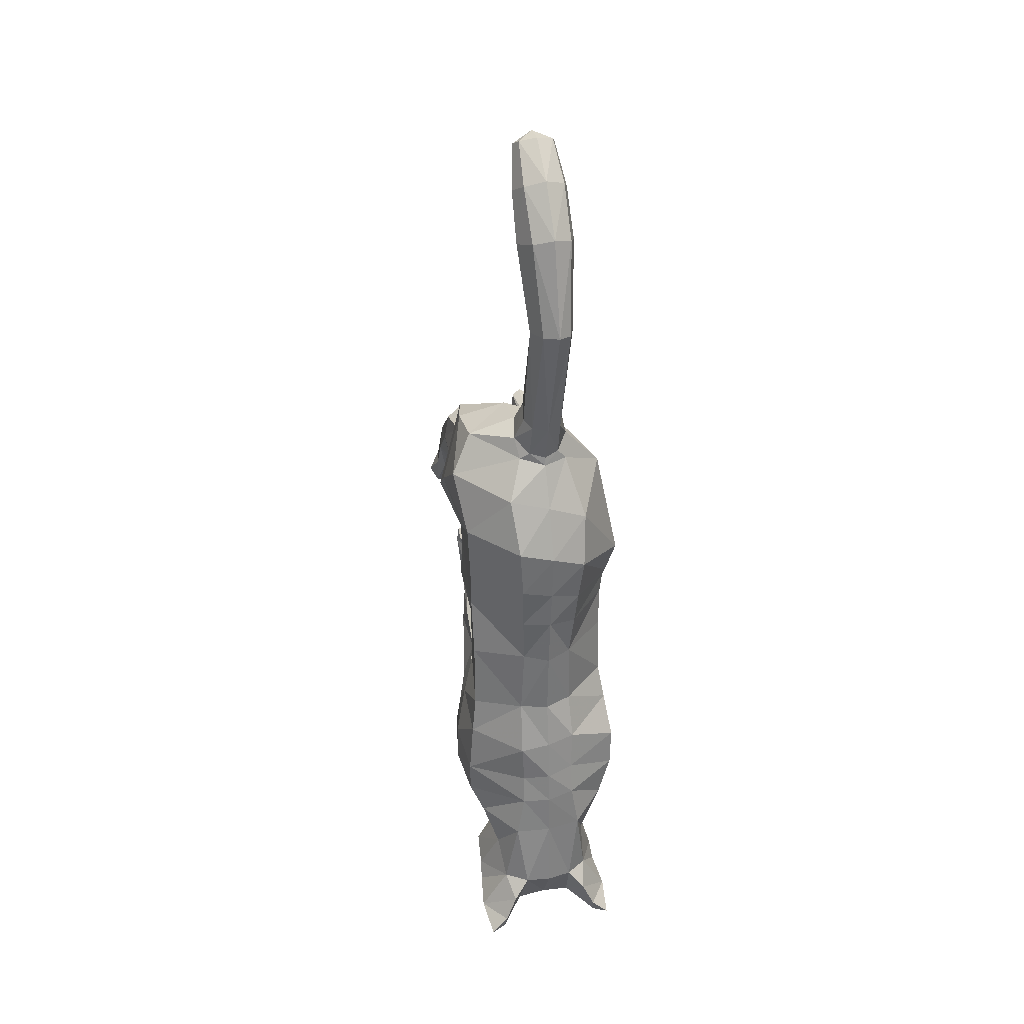
<metadata>
{"format":"obj","ext":"obj","renderer":"f3d","projection":"perspective","resolution":1024,"background":"white","views":[{"elev":31.5,"azim":-14.7,"up":"+Y"}]}
</metadata>
<code>
o mesh_cat
v -0.05751 0.08338 0.1339
v -0.02739 0.1178 0.231
v -0.03927 0.1438 0.1248
v -0.01676 0.1438 0.2152
v -0.01444 0.1612 0.162
v -0.01043 0.1485 0.2184
v -0.04514 0.05445 0.1453
v -0.02407 0.08132 0.246
v -0.03348 -0.01935 0.1321
v -0.01742 -0.01785 0.2323
v -0.03339 -0.06055 0.1454
v -0.01894 -0.06662 0.2295
v -0.03351 0.0144 0.1318
v -0.01985 0.01605 0.2382
v -0.04427 -0.07436 0.1653
v -0.02002 -0.1039 0.2378
v -0.05314 -0.1303 0.1542
v -0.01869 -0.1535 0.2393
v -0.03668 -0.161 0.1594
v -0.02401 -0.1838 0.2393
v -0.02535 -0.1968 0.1819
v -0.03251 -0.2312 0.2354
v -0.02556 -0.2168 0.1732
v -0.04768 -0.2513 0.2127
v -0.02536 -0.2368 0.164
v -0.01857 -0.2725 0.2035
v -0.02169 -0.2437 0.1566
v -0.01084 -0.2677 0.1858
v -0.01136 -0.2649 0.1536
v -0.02136 0.04683 0.2434
v -0.03347 0.03148 0.1382
v -0.006461 0.04477 0.1231
v -0.006179 -0.08476 0.1578
v -0.03941 0.077 0.09198
v -0.01057 0.07703 0.09208
v -0.03443 0.05804 0.09608
v -0.01448 0.05804 0.0961
v -0.03374 0.1038 0.08816
v -0.01503 0.1038 0.08814
v -0.03675 0.08023 0.0583
v -0.01328 0.08063 0.0582
v -0.03419 0.06438 0.06155
v -0.01512 0.06439 0.06152
v -0.03388 0.09811 0.05859
v -0.01639 0.1024 0.05785
v -0.03667 0.06001 0.03883
v -0.01437 0.06044 0.0386
v -0.03266 0.05238 0.04703
v -0.01702 0.05266 0.047
v -0.03242 0.07304 0.02917
v -0.01718 0.07304 0.02917
v -0.03543 0.03717 0.02247
v -0.01574 0.03686 0.02217
v -0.03172 0.03943 0.03294
v -0.01802 0.03943 0.03294
v -0.03281 0.04088 0.01213
v -0.01693 0.04084 0.01213
v -0.03479 0.01775 0.01809
v -0.01639 0.01755 0.017
v -0.03881 0.0231 0.007606
v -0.009355 0.02325 0.007183
v -0.03832 -0.06011 0.1527
v -0.0383 -0.105 0.1407
v -0.03234 -0.06402 0.1123
v -0.01345 -0.06019 0.1504
v -0.0143 -0.1144 0.1419
v -0.0373 -0.04267 0.1297
v -0.0148 -0.04263 0.1298
v -0.01428 -0.06694 0.1099
v -0.01874 -0.03252 0.09492
v -0.01735 -0.01887 0.1045
v -0.03015 -0.03156 0.09416
v -0.0321 -0.01796 0.1045
v -0.0158 -0.001714 0.08813
v -0.01739 0.002959 0.101
v -0.0325 -0.001596 0.08807
v -0.03198 0.002122 0.1012
v -0.01457 0.01758 0.0995
v -0.01342 0.01391 0.1094
v -0.03621 0.01738 0.09854
v -0.03674 0.01364 0.1091
v -0.05975 0.1007 0.1559
v -0.04576 0.1487 0.1508
v -0.01452 0.1645 0.1913
v -0.04921 0.06369 0.1682
v -0.04161 -0.0188 0.1626
v -0.04159 -0.06254 0.1632
v -0.04836 0.01726 0.1591
v -0.05029 -0.08644 0.1727
v -0.05755 -0.1481 0.177
v -0.0491 -0.1645 0.1807
v -0.03389 -0.2021 0.2028
v -0.04441 -0.228 0.189
v -0.02586 -0.2516 0.1621
v -0.04836 0.04782 0.1655
v -0.06053 0.1247 0.1927
v -0.05454 0.08466 0.2098
v -0.05027 -0.02321 0.2085
v -0.05022 -0.06993 0.2097
v -0.05117 0.01835 0.2046
v -0.05307 -0.0959 0.2117
v -0.05478 -0.156 0.2087
v -0.04602 -0.1751 0.2146
v -0.03475 -0.2082 0.218
v -0.04648 -0.2395 0.2062
v -0.04009 -0.2675 0.1948
v -0.0228 -0.2652 0.1853
v -0.05264 0.04755 0.2095
v -0.04611 0.1515 0.1837
v -0.01898 0.1569 0.2079
v -0.05059 -0.1051 0.1583
v -0.01825 -0.1321 0.237
v -0.005121 -0.1036 0.1571
v -0.04431 -0.08689 0.1473
v -0.0107 -0.0547 0.1195
v -0.006999 -0.09134 0.1388
v -0.03821 -0.0547 0.1195
v -0.01551 -0.02472 0.0994
v -0.03379 -0.02348 0.09869
v -0.01346 0.005437 0.09383
v -0.03623 0.004897 0.09352
v -0.05798 -0.1198 0.1792
v -0.0557 -0.1323 0.2118
v -0.01055 -0.2491 0.1498
v -0.004213 -0.28 0.1702
v -0.01992 -0.2684 0.1685
v -0.01733 -0.2316 0.2455
v -0.01969 -0.2623 0.2309
v -0.05085 -0.262 0.2317
v -0.03645 -0.2625 0.253
v -0.02841 -0.2455 0.2503
v -0.02609 -0.2656 0.2375
v -0.0377 -0.2718 0.2502
v -0.04812 -0.2737 0.2537
v -0.01395 0.1745 0.2147
v -0.01083 0.1792 0.2
v -0.01016 0.1718 0.2245
v -0.015 0.2509 0.234
v -0.009319 0.2483 0.216
v -0.009562 0.2525 0.2481
v -0.01972 0.3079 0.2165
v -0.009822 0.3017 0.1944
v -0.01321 0.3132 0.2332
v -0.01883 0.3394 0.2007
v -0.01122 0.3317 0.1848
v -0.01383 0.3457 0.2126
v -0.0144 0.3655 0.1848
v -0.01019 0.3611 0.176
v -0.01163 0.3691 0.1913
v -0.04737 0.08036 0.1143
v -0.01133 0.05391 0.1154
v -0.03671 0.1239 0.1099
v -0.03636 0.05568 0.1216
v -0.006442 0.07708 0.1113
v -0.01156 0.1253 0.1166
v -0.02244 0.04493 0.131
v -0.01652 -0.06594 0.1611
v -0.01219 -0.01695 0.121
v -0.0121 0.0146 0.1189
v -0.01938 0.1082 0.08527
v -0.02239 0.1064 0.05645
v -0.0248 0.07817 0.02747
v -0.02459 0.04556 0.01202
v -0.02522 0.01397 0.01596
v -0.02462 0.01665 0.004568
v -0.02538 -0.05464 0.1567
v -0.02559 -0.0377 0.136
v -0.02424 -0.01602 0.1103
v -0.02461 0.000291 0.1021
v -0.02645 0.02179 0.1039
v -0.02638 0.01862 0.1143
v -0.01207 0.03031 0.1249
v -0.01633 -0.0563 0.1374
v -0.03706 -0.262 0.1812
v -0.03966 -0.2492 0.1756
v 1.8e-05 0.06932 0.1254
v -3e-06 0.1111 0.2356
v -0.000187 0.1407 0.156
v 4e-06 0.1401 0.2233
v -0.000119 0.1571 0.1663
v 5e-06 0.1461 0.2225
v 0.000239 0.04468 0.1207
v 3.9e-05 0.07471 0.2477
v 1.4e-05 -0.01744 0.1142
v 0 -0.02063 0.2384
v 0 -0.06606 0.2357
v 0.000155 0.01434 0.1149
v 0 0.01434 0.2416
v 7e-06 -0.09915 0.2413
v 5e-06 -0.151 0.2453
v -0 -0.1809 0.2456
v -0 -0.1973 0.1834
v -0 -0.2326 0.2473
v -0 -0.2156 0.1707
v -0 -0.2594 0.2318
v -0 -0.2321 0.1607
v -0 -0.2727 0.2039
v -0 -0.2412 0.1531
v -0 -0.2685 0.1864
v -0 -0.2486 0.1482
v -0 -0.2759 0.1623
v 3.6e-05 0.04213 0.2446
v 0.000208 0.02974 0.1187
v 0.05751 0.06054 0.1351
v 0.02737 0.09985 0.2342
v 0.03811 0.1143 0.1684
v 0.01673 0.1409 0.2168
v 0.01414 0.1537 0.1709
v 0.01044 0.1485 0.2184
v 0.04577 0.03829 0.1244
v 0.02418 0.06544 0.2445
v 0.03357 -0.02059 0.1258
v 0.01742 -0.01785 0.2323
v 0.03357 -0.0626 0.1439
v 0.01895 -0.06484 0.2292
v 0.03377 0.01172 0.1233
v 0.01991 0.01219 0.2364
v 0.04474 -0.08489 0.1629
v 0.02009 -0.09594 0.2378
v 0.05365 -0.1327 0.1977
v 0.01874 -0.1469 0.2439
v 0.03701 -0.157 0.1977
v 0.02407 -0.1789 0.2442
v 0.02539 -0.1947 0.1895
v 0.03251 -0.2312 0.2354
v 0.02556 -0.2168 0.1733
v 0.04768 -0.2513 0.2127
v 0.02536 -0.2368 0.164
v 0.01857 -0.2725 0.2035
v 0.02169 -0.2437 0.1566
v 0.01084 -0.2677 0.1858
v 0.01136 -0.2649 0.1536
v 0.02149 0.03621 0.2405
v 0.0339 0.0264 0.126
v 0.006944 0.04359 0.1185
v 0.006682 -0.09466 0.1616
v 0.000112 -0.1656 0.1614
v 0.03891 0.09037 0.1049
v 0.01009 0.08959 0.1046
v 0.03434 0.072 0.09892
v 0.01438 0.07176 0.09885
v 0.03265 0.1102 0.1214
v 0.01395 0.1099 0.1212
v 0.03617 0.09974 0.07894
v 0.01269 0.09943 0.07903
v 0.03367 0.08924 0.08939
v 0.0146 0.08916 0.08946
v 0.03316 0.1142 0.07341
v 0.01562 0.1178 0.07193
v 0.0363 0.0713 0.07653
v 0.01399 0.0713 0.07626
v 0.03226 0.07046 0.08773
v 0.01662 0.07029 0.08772
v 0.03206 0.07553 0.06109
v 0.01682 0.07542 0.06105
v 0.03527 0.0415 0.07688
v 0.01558 0.0415 0.07687
v 0.03147 0.05043 0.08456
v 0.01778 0.04988 0.08459
v 0.03267 0.04168 0.06728
v 0.0168 0.04165 0.0672
v 0.03476 0.02161 0.07622
v 0.01637 0.02164 0.07639
v 0.03879 0.02498 0.06536
v 0.009339 0.0248 0.06561
v 0.03885 -0.08878 0.1483
v 0.03882 -0.1262 0.1718
v 0.03286 -0.1124 0.118
v 0.01398 -0.09025 0.1467
v 0.01483 -0.1303 0.1716
v 0.03782 -0.09059 0.1205
v 0.01533 -0.08478 0.1225
v 0.0148 -0.1163 0.1176
v 0.01927 -0.09252 0.08725
v 0.01787 -0.07472 0.08777
v 0.03068 -0.09181 0.08588
v 0.03262 -0.07637 0.08867
v 0.01633 -0.06525 0.07211
v 0.01791 -0.05205 0.08761
v 0.03302 -0.06466 0.07224
v 0.0325 -0.0528 0.08856
v 0.01509 -0.04561 0.06896
v 0.01394 -0.03832 0.07728
v 0.03674 -0.04601 0.0686
v 0.03726 -0.0385 0.07763
v 5e-06 0.1687 0.1944
v 0.05971 0.05348 0.1624
v 0.0449 0.1093 0.1859
v 0.01448 0.1622 0.1934
v 0.04984 0.03251 0.1495
v 0.04173 -0.01901 0.1525
v 0.04171 -0.05781 0.1653
v 0.04865 0.01089 0.1499
v 0.0505 -0.07719 0.182
v 0.05796 -0.135 0.2101
v 0.04938 -0.1537 0.208
v 0.03393 -0.1964 0.2145
v 0.04441 -0.228 0.189
v 0.02586 -0.2516 0.1621
v 0.04889 0.02979 0.1489
v -0 -0.2654 0.1533
v 0.06045 0.05203 0.2056
v 0.0551 0.02656 0.1979
v 0.05035 -0.01991 0.1998
v 0.05034 -0.06063 0.2031
v 0.0514 0.008756 0.198
v 0.05321 -0.08367 0.2112
v 0.05503 -0.1383 0.2264
v 0.04613 -0.1653 0.2278
v 0.03475 -0.2074 0.2194
v 0.04648 -0.2395 0.2062
v 0.04009 -0.2675 0.1948
v 0.0228 -0.2652 0.1853
v 0.05304 0.02375 0.1986
v 0.04573 0.1265 0.2003
v 0.01899 0.1568 0.208
v 1.5e-05 -0.1282 0.244
v 0.05111 -0.1128 0.1837
v 0.01832 -0.1236 0.2409
v 0.005657 -0.1107 0.167
v 0.04484 -0.1092 0.1625
v 0.01122 -0.1007 0.1194
v 0.007526 -0.1166 0.1554
v 0.03873 -0.1046 0.1204
v 0.01604 -0.08354 0.08754
v 0.03431 -0.08267 0.08602
v 0.01398 -0.05797 0.07652
v 0.03675 -0.05704 0.07687
v 0.05842 -0.1089 0.2002
v 0.05595 -0.1107 0.2256
v -0 -0.2801 0.1706
v 0.01055 -0.2491 0.1498
v 0.004213 -0.28 0.1702
v 0.01992 -0.2684 0.1686
v 0.01733 -0.2316 0.2455
v 0.01969 -0.2623 0.2309
v 0.05085 -0.262 0.2317
v 0.03645 -0.2625 0.253
v 0.02841 -0.2455 0.2503
v 0.02609 -0.2656 0.2375
v 0.0377 -0.2718 0.2502
v 0.04812 -0.2737 0.2537
v -0.000218 -0.05926 0.1349
v -2.4e-05 -0.08692 0.157
v 0.000265 -0.1244 0.1612
v -3.9e-05 -0.1062 0.161
v 5e-06 0.1801 0.1994
v 0.01396 0.1745 0.2147
v 0.01084 0.1793 0.2
v 5e-06 0.1714 0.2297
v 0.01017 0.1718 0.2245
v 0.01502 0.2509 0.2341
v 0.009329 0.2484 0.216
v 5e-06 0.2538 0.255
v 5e-06 0.2466 0.2111
v 0.009572 0.2518 0.2481
v 0.01973 0.3079 0.2165
v 0.009832 0.3017 0.1944
v 5e-06 0.3174 0.2398
v 5e-06 0.2988 0.1894
v 0.01322 0.3132 0.2332
v 0.01884 0.3394 0.2007
v 0.01123 0.3317 0.1848
v 5e-06 0.3502 0.2178
v 5e-06 0.329 0.1815
v 0.01384 0.3457 0.2126
v 0.01441 0.3655 0.1848
v 0.0102 0.3611 0.176
v 5e-06 0.3716 0.1941
v 5e-06 0.3595 0.1741
v 0.01164 0.3691 0.1913
v 5e-06 0.3721 0.1806
v 0.04715 0.07343 0.1208
v 0.01168 0.05439 0.1066
v 0.03559 0.1052 0.1501
v 0.03673 0.05328 0.1081
v 0.006243 0.07428 0.1155
v 0.01059 0.1103 0.1458
v 0.02293 0.04069 0.1197
v 0.01695 -0.07756 0.1541
v 0.01225 -0.01814 0.1163
v 0.01241 0.01411 0.1163
v 0.01818 0.1154 0.1217
v 0.02158 0.121 0.06991
v 0.02443 0.07846 0.05657
v 0.02444 0.04529 0.06548
v 0.02523 0.01723 0.07501
v 0.02465 0.01768 0.06331
v 0.02591 -0.08232 0.1481
v 0.02612 -0.07763 0.1256
v 0.02476 -0.07273 0.09246
v 0.02513 -0.05487 0.09144
v 0.02697 -0.04089 0.06776
v 0.0269 -0.03312 0.07488
v 0.01249 0.02908 0.12
v 0.01652 -0.05965 0.1368
v 0.03706 -0.262 0.1812
v 0.03966 -0.2492 0.1756
f 39 154 35
f 20 22 127
f 4 110 109
f 116 33 113
f 157 11 173
f 176 155 178
f 58 52 60
f 176 182 32
f 51 41 47
f 50 40 44
f 55 47 49
f 46 54 48
f 53 55 59
f 237 66 345
f 157 65 166
f 114 15 62
f 116 69 115
f 118 74 120
f 17 63 19
f 103 92 104
f 83 5 3
f 152 1 3
f 20 104 22
f 178 5 180
f 74 78 120
f 76 121 80
f 119 76 72
f 117 72 64
f 66 113 345
f 22 131 127
f 130 129 134
f 132 130 133
f 133 130 134
f 39 155 154
f 25 27 94
f 54 58 164
f 345 113 346
f 33 343 344
f 286 136 347
f 151 176 32
f 343 157 173
f 32 172 156
f 155 39 160
f 89 111 122
f 164 54 55
f 132 133 129
f 133 134 129
f 23 196 25
f 124 27 198
f 4 6 110
f 116 65 33
f 157 15 11
f 152 160 38
f 176 154 155
f 37 35 154
f 51 45 41
f 35 43 41
f 50 46 40
f 55 53 47
f 46 52 54
f 52 56 60
f 156 7 153
f 157 33 65
f 116 66 69
f 118 70 74
f 67 73 119
f 103 91 92
f 301 201 29
f 152 150 1
f 20 103 104
f 10 188 14
f 109 110 84
f 119 121 76
f 63 17 111
f 66 116 113
f 22 24 129
f 132 131 130
f 286 84 136
f 343 33 157
f 155 152 3
f 126 94 29
f 77 169 75
f 75 79 171
f 76 80 170
f 60 56 165
f 56 163 57
f 200 124 198
f 94 175 25
f 107 174 126
f 151 154 176
f 165 58 60
f 7 95 85
f 105 22 104
f 59 165 61
f 178 3 5
f 102 91 103
f 364 149 146
f 114 111 15
f 72 74 70
f 343 158 184
f 139 360 355
f 85 108 97
f 144 142 141
f 145 370 365
f 173 9 158
f 84 180 5
f 123 90 102
f 38 150 152
f 1 85 82
f 21 237 192
f 101 122 123
f 372 148 147
f 46 42 40
f 128 131 132
f 179 6 4
f 108 14 30
f 93 104 92
f 53 61 57
f 91 21 92
f 21 194 23
f 156 151 32
f 73 169 77
f 174 94 126
f 43 47 41
f 78 75 120
f 31 88 95
f 73 121 119
f 344 113 33
f 350 140 137
f 128 129 24
f 114 64 63
f 157 62 15
f 126 28 107
f 2 97 8
f 23 92 21
f 110 136 84
f 87 15 89
f 144 148 145
f 6 350 137
f 34 42 36
f 65 167 166
f 177 8 183
f 4 96 2
f 197 28 199
f 99 89 101
f 129 131 22
f 372 149 369
f 144 149 147
f 146 141 143
f 39 41 45
f 107 106 174
f 110 137 135
f 76 78 74
f 105 106 24
f 57 165 56
f 122 17 90
f 163 50 162
f 1 153 7
f 12 185 10
f 62 167 67
f 83 96 109
f 175 105 93
f 139 141 142
f 46 56 52
f 197 128 26
f 95 100 108
f 158 13 159
f 100 10 14
f 36 151 153
f 156 31 7
f 160 44 38
f 168 68 71
f 38 40 34
f 13 86 88
f 16 123 112
f 71 169 168
f 199 125 331
f 90 19 91
f 136 355 347
f 18 103 20
f 109 5 83
f 24 26 128
f 70 115 69
f 79 170 171
f 62 117 114
f 80 77 81
f 160 45 161
f 201 126 29
f 12 189 186
f 45 162 161
f 19 66 237
f 2 179 4
f 36 43 37
f 86 11 87
f 142 365 360
f 82 97 96
f 196 27 25
f 48 55 49
f 18 191 190
f 82 3 1
f 42 49 43
f 137 138 135
f 301 124 200
f 108 8 97
f 44 162 50
f 98 87 99
f 98 12 10
f 63 69 66
f 317 16 112
f 135 139 136
f 170 81 171
f 12 101 16
f 190 112 18
f 127 195 193
f 159 203 187
f 54 59 55
f 202 14 188
f 183 30 202
f 127 191 20
f 150 36 153
f 354 143 140
f 168 67 167
f 47 57 51
f 71 120 75
f 65 115 68
f 68 118 71
f 86 100 88
f 138 143 141
f 51 163 162
f 123 18 112
f 359 146 143
f 187 158 159
f 77 171 81
f 94 124 29
f 107 28 26
f 67 72 117
f 201 331 125
f 93 25 175
f 32 203 172
f 64 70 69
f 13 172 159
f 243 239 377
f 223 335 225
f 207 315 316
f 323 320 236
f 380 396 214
f 176 178 378
f 262 256 258
f 176 235 182
f 255 251 245
f 254 248 244
f 259 253 251
f 250 252 258
f 257 263 259
f 237 345 270
f 380 389 269
f 321 266 218
f 323 322 273
f 325 327 278
f 220 222 267
f 309 310 297
f 288 206 208
f 375 206 204
f 223 225 310
f 178 180 208
f 278 327 282
f 280 284 328
f 326 276 280
f 324 268 276
f 270 345 320
f 225 335 339
f 338 342 337
f 340 341 338
f 341 342 338
f 243 377 378
f 228 299 230
f 258 387 262
f 345 346 320
f 236 344 343
f 286 347 349
f 374 235 176
f 343 396 380
f 235 379 395
f 378 383 243
f 294 318 218
f 387 259 258
f 340 337 341
f 341 337 342
f 226 196 194
f 332 198 230
f 207 316 209
f 323 236 269
f 380 214 218
f 242 378 375
f 176 378 377
f 241 377 239
f 255 245 249
f 239 247 241
f 254 244 250
f 259 251 257
f 250 258 256
f 256 264 260
f 379 376 210
f 380 269 236
f 323 273 270
f 325 278 274
f 271 326 277
f 309 297 296
f 301 232 201
f 375 204 373
f 223 310 309
f 213 188 185
f 315 289 316
f 326 280 328
f 267 318 220
f 270 320 323
f 225 337 227
f 340 338 339
f 286 349 289
f 343 380 236
f 378 206 375
f 334 232 299
f 281 279 392
f 279 394 283
f 280 393 284
f 264 388 260
f 260 261 386
f 200 198 332
f 299 228 398
f 313 334 397
f 374 377 241
f 388 262 387
f 210 300 234
f 311 225 227
f 263 388 387
f 178 206 378
f 308 296 295
f 364 371 369
f 321 318 267
f 276 278 280
f 343 381 396
f 353 360 358
f 303 300 290
f 358 362 357
f 363 370 368
f 396 212 214
f 208 286 289
f 330 295 329
f 242 373 238
f 204 290 210
f 224 237 222
f 307 329 294
f 372 368 370
f 250 246 252
f 336 339 335
f 179 209 181
f 314 217 306
f 298 310 311
f 257 265 263
f 297 222 296
f 226 192 224
f 379 374 376
f 281 391 277
f 397 299 398
f 247 251 253
f 279 282 327
f 234 293 216
f 277 328 281
f 236 346 344
f 350 356 354
f 336 337 340
f 321 268 324
f 218 389 380
f 334 231 333
f 211 302 205
f 224 298 226
f 289 348 316
f 292 218 214
f 362 368 367
f 209 350 181
f 238 246 244
f 269 390 272
f 183 205 177
f 205 315 207
f 197 231 229
f 305 294 292
f 337 339 338
f 372 371 367
f 362 371 366
f 366 357 362
f 243 245 239
f 313 312 229
f 316 351 209
f 282 280 278
f 312 311 227
f 261 388 265
f 329 220 318
f 386 254 260
f 204 376 373
f 215 185 186
f 266 390 389
f 288 302 287
f 398 311 397
f 353 357 352
f 260 250 256
f 197 336 195
f 314 293 300
f 381 216 212
f 306 213 304
f 240 374 241
f 379 234 395
f 383 248 384
f 272 391 275
f 244 242 238
f 293 212 216
f 219 330 307
f 275 392 279
f 199 333 231
f 296 220 295
f 355 349 347
f 221 309 308
f 208 315 288
f 227 229 312
f 274 322 325
f 283 393 282
f 266 324 271
f 285 328 284
f 383 249 243
f 201 334 333
f 186 219 215
f 249 385 255
f 222 270 267
f 207 177 205
f 241 246 240
f 291 214 212
f 358 365 363
f 287 303 290
f 196 230 198
f 253 258 252
f 190 223 221
f 287 206 288
f 246 253 252
f 352 351 348
f 301 332 232
f 303 233 314
f 248 385 384
f 304 292 291
f 213 305 304
f 270 268 267
f 319 189 317
f 353 348 349
f 393 285 284
f 215 307 305
f 221 317 190
f 335 195 336
f 187 395 382
f 258 263 387
f 188 233 202
f 202 211 183
f 335 191 193
f 373 240 238
f 354 361 359
f 271 391 390
f 261 251 255
f 275 327 325
f 269 322 323
f 272 325 322
f 306 291 293
f 352 361 356
f 255 386 261
f 319 308 330
f 359 366 364
f 382 184 187
f 394 281 285
f 299 332 230
f 313 229 231
f 271 276 326
f 201 333 331
f 228 298 398
f 235 203 182
f 268 274 276
f 382 234 216
f 58 54 52
f 89 15 111
f 23 194 196
f 152 155 160
f 35 37 43
f 10 185 188
f 151 37 154
f 165 164 58
f 7 31 95
f 105 24 22
f 59 164 165
f 178 155 3
f 102 90 91
f 364 369 149
f 114 63 111
f 72 76 74
f 343 173 158
f 139 142 360
f 85 95 108
f 144 145 142
f 145 148 370
f 173 11 9
f 84 286 180
f 123 122 90
f 38 34 150
f 1 7 85
f 21 19 237
f 101 89 122
f 372 370 148
f 46 48 42
f 128 127 131
f 179 181 6
f 108 100 14
f 93 105 104
f 53 59 61
f 91 19 21
f 21 192 194
f 156 153 151
f 73 168 169
f 174 175 94
f 43 49 47
f 78 79 75
f 31 13 88
f 73 77 121
f 344 346 113
f 350 354 140
f 128 132 129
f 114 117 64
f 157 166 62
f 126 125 28
f 2 96 97
f 23 93 92
f 110 135 136
f 87 11 15
f 144 147 148
f 6 181 350
f 34 40 42
f 65 68 167
f 177 2 8
f 4 109 96
f 197 26 28
f 99 87 89
f 129 130 131
f 372 147 149
f 144 146 149
f 146 144 141
f 39 35 41
f 107 26 106
f 110 6 137
f 76 170 78
f 105 174 106
f 57 61 165
f 122 111 17
f 163 56 50
f 1 150 153
f 12 186 185
f 62 166 167
f 83 82 96
f 175 174 105
f 139 138 141
f 46 50 56
f 197 195 128
f 95 88 100
f 158 9 13
f 100 98 10
f 36 37 151
f 156 172 31
f 160 161 44
f 168 167 68
f 38 44 40
f 13 9 86
f 16 101 123
f 71 75 169
f 199 28 125
f 90 17 19
f 136 139 355
f 18 102 103
f 109 84 5
f 24 106 26
f 70 118 115
f 79 78 170
f 62 67 117
f 80 121 77
f 160 39 45
f 201 125 126
f 12 16 189
f 45 51 162
f 19 63 66
f 2 177 179
f 36 42 43
f 86 9 11
f 142 145 365
f 82 85 97
f 196 198 27
f 48 54 55
f 18 20 191
f 82 83 3
f 42 48 49
f 137 140 138
f 301 29 124
f 108 30 8
f 44 161 162
f 98 86 87
f 98 99 12
f 63 64 69
f 317 189 16
f 135 138 139
f 170 80 81
f 12 99 101
f 190 317 112
f 127 128 195
f 159 172 203
f 54 164 59
f 202 30 14
f 183 8 30
f 127 193 191
f 150 34 36
f 354 359 143
f 168 73 67
f 47 53 57
f 71 118 120
f 65 116 115
f 68 115 118
f 86 98 100
f 138 140 143
f 51 57 163
f 123 102 18
f 359 364 146
f 187 184 158
f 77 75 171
f 94 27 124
f 67 119 72
f 93 23 25
f 32 182 203
f 64 72 70
f 13 31 172
f 262 264 256
f 294 329 318
f 226 228 196
f 242 383 378
f 239 245 247
f 213 217 188
f 374 176 377
f 388 264 262
f 210 290 300
f 311 310 225
f 263 265 388
f 178 208 206
f 308 309 296
f 364 366 371
f 321 218 318
f 276 274 278
f 343 184 381
f 353 355 360
f 303 314 300
f 358 363 362
f 363 365 370
f 396 381 212
f 208 180 286
f 330 308 295
f 242 375 373
f 204 287 290
f 224 192 237
f 307 330 329
f 372 367 368
f 250 244 246
f 336 340 339
f 179 207 209
f 314 233 217
f 298 297 310
f 257 261 265
f 297 224 222
f 226 194 192
f 379 235 374
f 281 392 391
f 397 334 299
f 247 245 251
f 279 283 282
f 234 300 293
f 277 326 328
f 236 320 346
f 350 351 356
f 336 227 337
f 321 267 268
f 218 266 389
f 334 313 231
f 211 303 302
f 224 297 298
f 289 349 348
f 292 294 218
f 362 363 368
f 209 351 350
f 238 240 246
f 269 389 390
f 183 211 205
f 205 302 315
f 197 199 231
f 305 307 294
f 337 225 339
f 372 369 371
f 362 367 371
f 366 361 357
f 243 249 245
f 313 397 312
f 316 348 351
f 282 393 280
f 312 397 311
f 261 260 388
f 329 295 220
f 386 385 254
f 204 210 376
f 215 213 185
f 266 271 390
f 288 315 302
f 398 298 311
f 353 358 357
f 260 254 250
f 197 229 336
f 314 306 293
f 381 382 216
f 306 217 213
f 240 376 374
f 379 210 234
f 383 242 248
f 272 390 391
f 244 248 242
f 293 291 212
f 219 319 330
f 275 391 392
f 199 331 333
f 296 222 220
f 355 353 349
f 221 223 309
f 208 289 315
f 227 336 229
f 274 273 322
f 283 394 393
f 266 321 324
f 285 281 328
f 383 384 249
f 201 232 334
f 186 189 219
f 249 384 385
f 222 237 270
f 207 179 177
f 241 247 246
f 291 292 214
f 358 360 365
f 287 302 303
f 196 228 230
f 253 259 258
f 190 191 223
f 287 204 206
f 246 247 253
f 352 356 351
f 301 200 332
f 303 211 233
f 248 254 385
f 304 305 292
f 213 215 305
f 270 273 268
f 319 219 189
f 353 352 348
f 393 394 285
f 215 219 307
f 221 319 317
f 335 193 195
f 187 203 395
f 258 259 263
f 188 217 233
f 202 233 211
f 335 223 191
f 373 376 240
f 354 356 361
f 271 277 391
f 261 257 251
f 275 279 327
f 269 272 322
f 272 275 325
f 306 304 291
f 352 357 361
f 255 385 386
f 319 221 308
f 359 361 366
f 382 381 184
f 394 279 281
f 299 232 332
f 271 324 276
f 228 226 298
f 235 395 203
f 268 273 274
f 382 395 234

</code>
